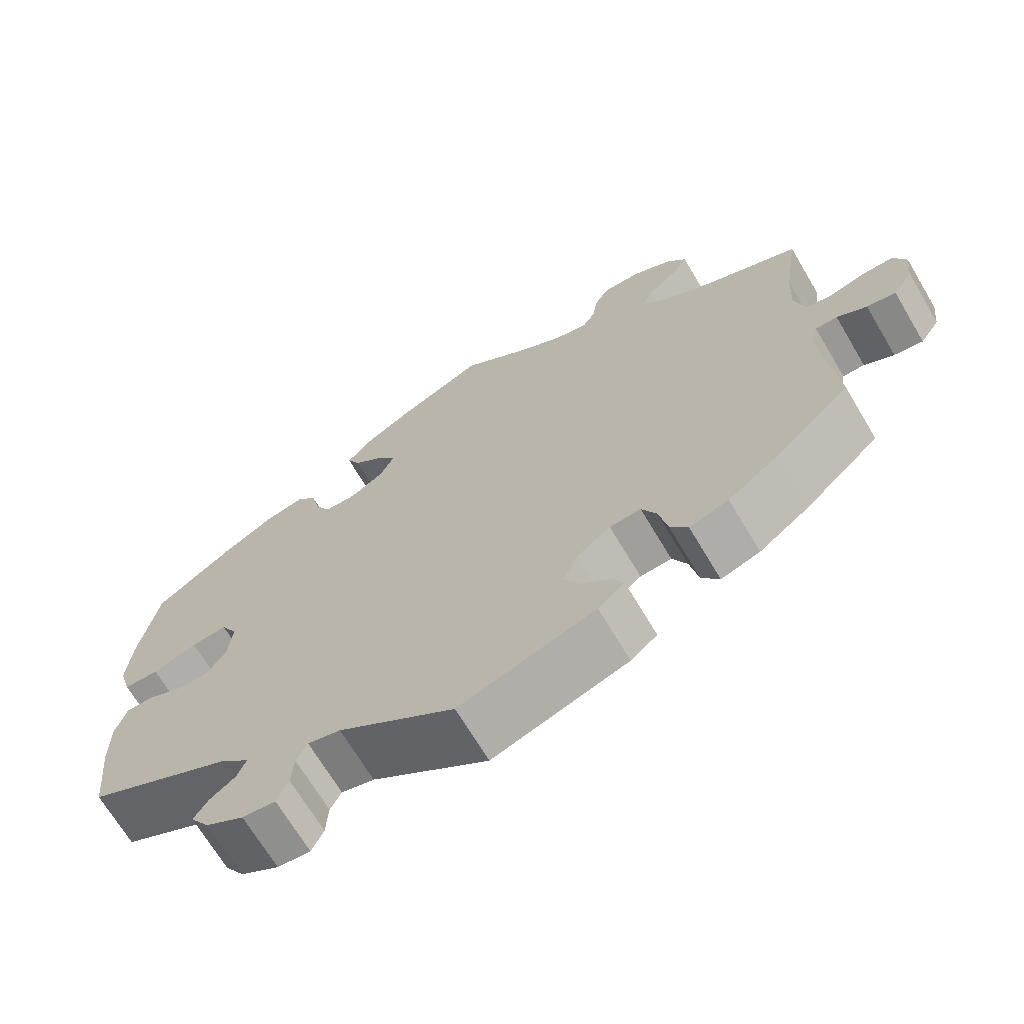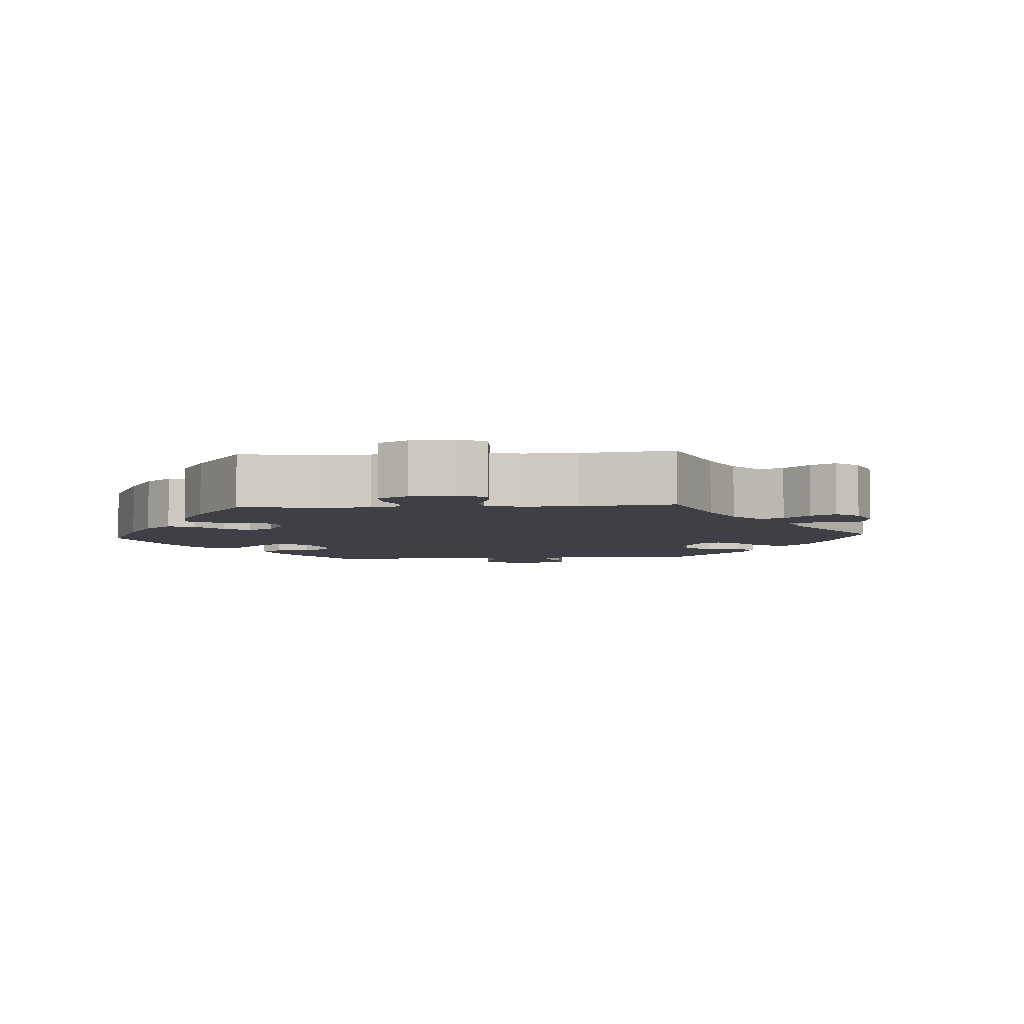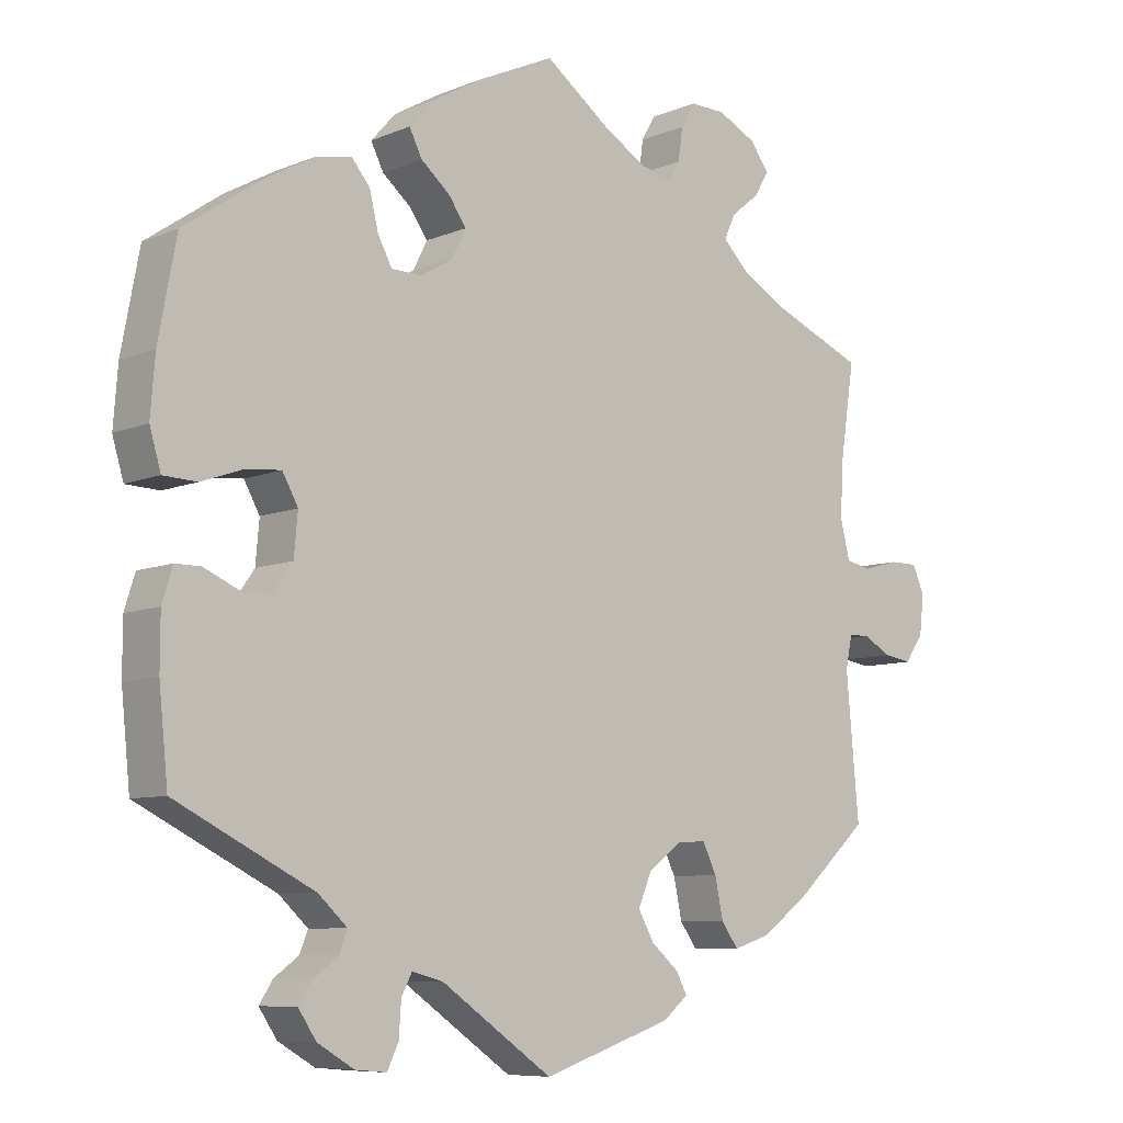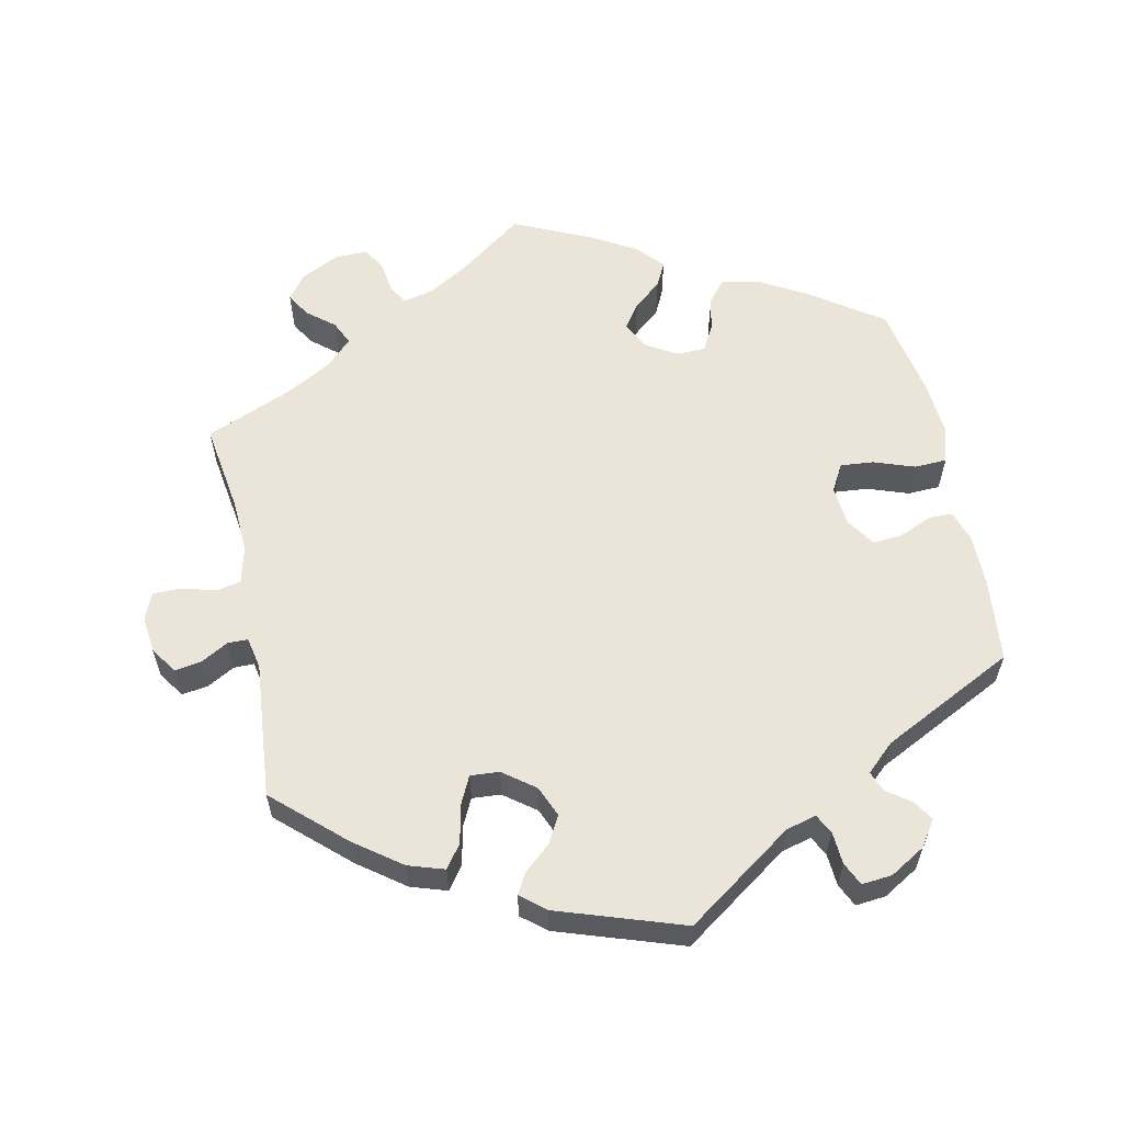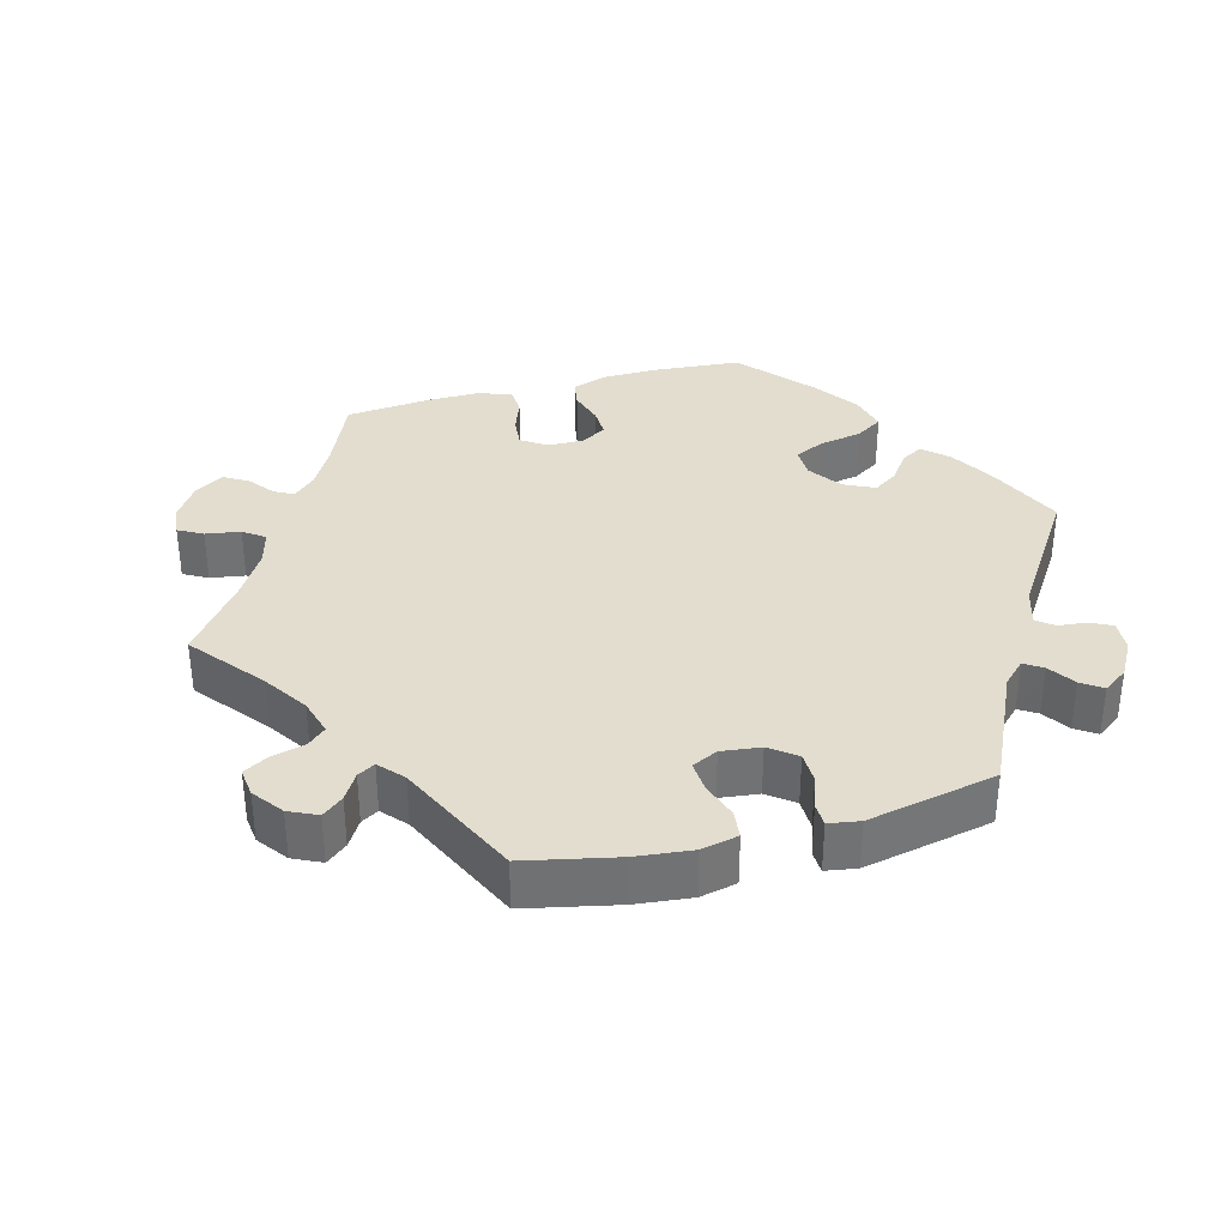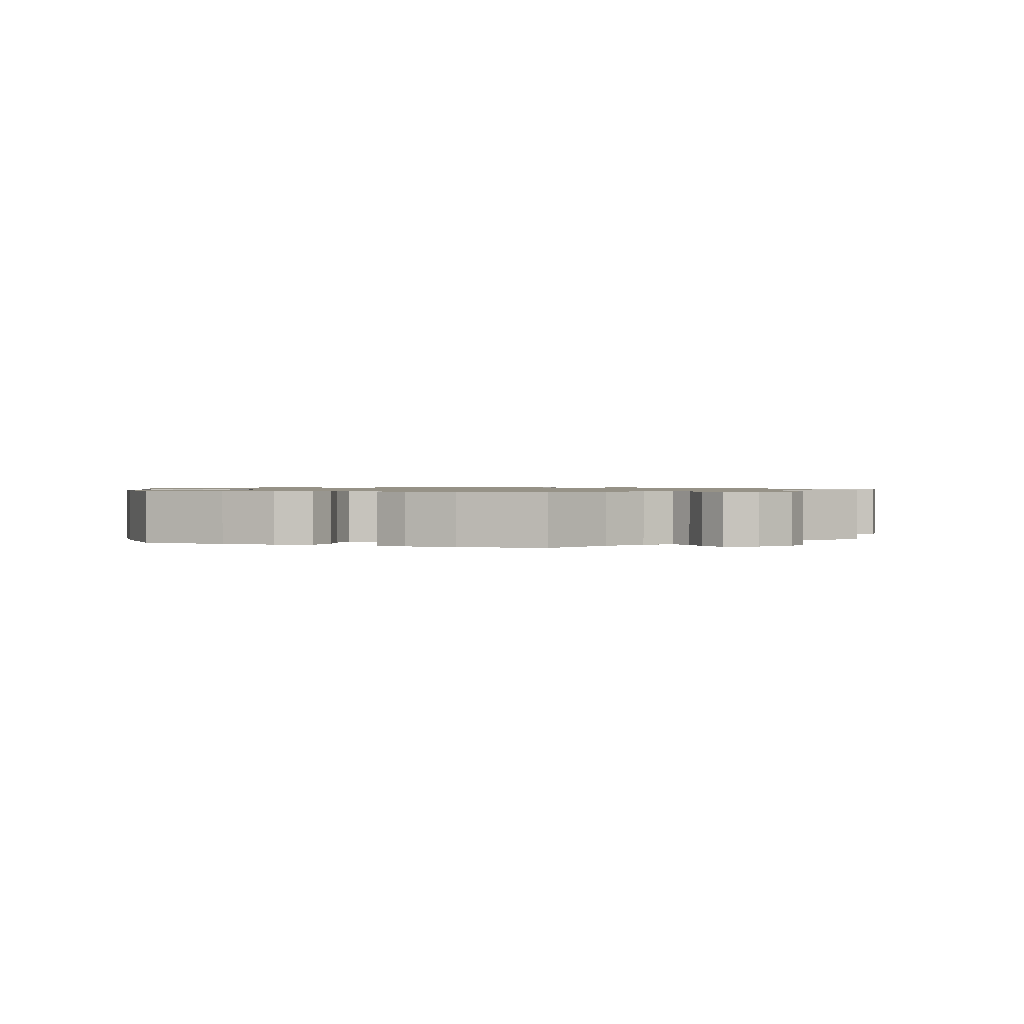
<metadata>
{"format":"obj","ext":"obj","renderer":"f3d","projection":"perspective","resolution":1024,"background":"white","views":[{"elev":-68.7,"azim":30.7,"up":"+Z"},{"elev":-5.2,"azim":33.9,"up":"+Y"},{"elev":-8.0,"azim":-41.0,"up":"+Z"},{"elev":59.1,"azim":168.2,"up":"+Y"},{"elev":35.0,"azim":134.8,"up":"+Y"},{"elev":1.0,"azim":-9.2,"up":"+Y"}]}
</metadata>
<code>
v 0.089 0.07 0.512
v 0.146 0.07 0.478
v 0.188 0.07 0.468
v 0.204 0.07 0.494
v 0.21 0.07 0.538
v 0.229 0.07 0.571
v 0.276 0.07 0.57
v 0.328 0.07 0.544
v 0.354 0.07 0.509
v 0.334 0.07 0.476
v 0.296 0.07 0.445
v 0.281 0.07 0.412
v 0.317 0.07 0.376
v 0.382 0.07 0.34
v 0.501 0.07 0.29
v 0.482 0.07 0.164
v 0.478 0.07 0.09
v 0.491 0.07 0.038
v 0.525 0.07 0.031
v 0.572 0.07 0.044
v 0.611 0.07 0.044
v 0.627 0.07 0.007
v 0.621 0.07 -0.045
v 0.596 0.07 -0.081
v 0.559 0.07 -0.075
v 0.521 0.07 -0.054
v 0.493 0.07 -0.054
v 0.484 0.07 -0.098
v 0.501 0.07 -0.288
v 0.404 0.07 -0.376
v 0.34 0.07 -0.423
v 0.29 0.07 -0.439
v 0.267 0.07 -0.407
v 0.256 0.07 -0.354
v 0.237 0.07 -0.315
v 0.197 0.07 -0.318
v 0.153 0.07 -0.351
v 0.135 0.07 -0.394
v 0.156 0.07 -0.432
v 0.193 0.07 -0.464
v 0.208 0.07 -0.492
v 0.174 0.07 -0.52
v 0 0.07 -0.578
v -0.149 0.07 -0.474
v -0.191 0.07 -0.463
v -0.205 0.07 -0.49
v -0.208 0.07 -0.535
v -0.223 0.07 -0.567
v -0.265 0.07 -0.563
v -0.314 0.07 -0.534
v -0.338 0.07 -0.498
v -0.32 0.07 -0.47
v -0.287 0.07 -0.446
v -0.276 0.07 -0.418
v -0.315 0.07 -0.382
v -0.5 0.07 -0.289
v -0.512 0.07 -0.171
v -0.512 0.07 -0.101
v -0.498 0.07 -0.056
v -0.464 0.07 -0.056
v -0.419 0.07 -0.076
v -0.378 0.07 -0.079
v -0.351 0.07 -0.04
v -0.346 0.07 0.016
v -0.367 0.07 0.054
v -0.413 0.07 0.05
v -0.47 0.07 0.03
v -0.515 0.07 0.032
v -0.53 0.07 0.083
v -0.524 0.07 0.16
v -0.5 0.07 0.289
v -0.399 0.07 0.359
v -0.333 0.07 0.396
v -0.282 0.07 0.407
v -0.257 0.07 0.377
v -0.245 0.07 0.327
v -0.226 0.07 0.292
v -0.185 0.07 0.291
v -0.142 0.07 0.317
v -0.123 0.07 0.355
v -0.147 0.07 0.389
v -0.186 0.07 0.422
v -0.203 0.07 0.456
v -0.17 0.07 0.493
v -0.109 0.07 0.528
v 0 0.07 0.578
v 0.089 0 0.512
v 0.146 0 0.478
v 0.188 0 0.468
v 0.204 0 0.494
v 0.21 0 0.538
v 0.229 0 0.571
v 0.276 0 0.57
v 0.328 0 0.544
v 0.354 0 0.509
v 0.334 0 0.476
v 0.296 0 0.445
v 0.281 0 0.412
v 0.317 0 0.376
v 0.382 0 0.34
v 0.501 0 0.29
v 0.482 0 0.164
v 0.478 0 0.09
v 0.491 0 0.038
v 0.525 0 0.031
v 0.572 0 0.044
v 0.611 0 0.044
v 0.627 0 0.007
v 0.621 0 -0.045
v 0.596 0 -0.081
v 0.559 0 -0.075
v 0.521 0 -0.054
v 0.493 0 -0.054
v 0.484 0 -0.098
v 0.501 0 -0.288
v 0.404 0 -0.376
v 0.34 0 -0.423
v 0.29 0 -0.439
v 0.267 0 -0.407
v 0.256 0 -0.354
v 0.237 0 -0.315
v 0.197 0 -0.318
v 0.153 0 -0.351
v 0.135 0 -0.394
v 0.156 0 -0.432
v 0.193 0 -0.464
v 0.208 0 -0.492
v 0.174 0 -0.52
v 0 0 -0.578
v -0.149 0 -0.474
v -0.191 0 -0.463
v -0.205 0 -0.49
v -0.208 0 -0.535
v -0.223 0 -0.567
v -0.265 0 -0.563
v -0.314 0 -0.534
v -0.338 0 -0.498
v -0.32 0 -0.47
v -0.287 0 -0.446
v -0.276 0 -0.418
v -0.315 0 -0.382
v -0.5 0 -0.289
v -0.512 0 -0.171
v -0.512 0 -0.101
v -0.498 0 -0.056
v -0.464 0 -0.056
v -0.419 0 -0.076
v -0.378 0 -0.079
v -0.351 0 -0.04
v -0.346 0 0.016
v -0.367 0 0.054
v -0.413 0 0.05
v -0.47 0 0.03
v -0.515 0 0.032
v -0.53 0 0.083
v -0.524 0 0.16
v -0.5 0 0.289
v -0.399 0 0.359
v -0.333 0 0.396
v -0.282 0 0.407
v -0.257 0 0.377
v -0.245 0 0.327
v -0.226 0 0.292
v -0.185 0 0.291
v -0.142 0 0.317
v -0.123 0 0.355
v -0.147 0 0.389
v -0.186 0 0.422
v -0.203 0 0.456
v -0.17 0 0.493
v -0.109 0 0.528
v 0 0 0.578
f 85 86 1
f 84 85 1 2
f 81 82 83 84
f 80 81 84 2
f 79 80 2 3
f 78 79 3
f 73 74 75 76
f 73 76 77
f 72 73 77
f 71 72 77
f 70 71 77 78
f 66 67 68 69
f 65 66 69 70
f 58 59 60 61
f 58 61 62
f 55 56 57 58
f 54 55 58 62
f 50 51 52 53
f 50 53 54
f 49 50 54
f 46 47 48 49
f 45 46 49 54
f 44 45 54 62
f 39 40 41 42
f 38 39 42 43
f 37 38 43 44
f 31 32 33 34
f 31 34 35
f 28 29 30 31
f 27 28 31 35
f 23 24 25 26
f 23 26 27
f 22 23 27
f 19 20 21 22
f 18 19 22 27
f 17 18 27 35
f 14 15 16
f 13 14 16 17
f 12 13 17 35
f 8 9 10 11
f 8 11 12
f 7 8 12
f 4 5 6 7
f 3 4 7 12
f 78 3 12 35
f 65 70 78 35
f 37 44 62 63
f 36 37 63 64
f 35 36 64 65
f 87 172 171
f 88 87 171 170
f 170 169 168 167
f 88 170 167 166
f 89 88 166 165
f 89 165 164
f 162 161 160 159
f 163 162 159
f 163 159 158
f 163 158 157
f 164 163 157 156
f 155 154 153 152
f 156 155 152 151
f 147 146 145 144
f 148 147 144
f 144 143 142 141
f 148 144 141 140
f 139 138 137 136
f 140 139 136
f 140 136 135
f 135 134 133 132
f 140 135 132 131
f 148 140 131 130
f 128 127 126 125
f 129 128 125 124
f 130 129 124 123
f 120 119 118 117
f 121 120 117
f 117 116 115 114
f 121 117 114 113
f 112 111 110 109
f 113 112 109
f 113 109 108
f 108 107 106 105
f 113 108 105 104
f 121 113 104 103
f 102 101 100
f 103 102 100 99
f 121 103 99 98
f 97 96 95 94
f 98 97 94
f 98 94 93
f 93 92 91 90
f 98 93 90 89
f 121 98 89 164
f 121 164 156 151
f 149 148 130 123
f 150 149 123 122
f 151 150 122 121
f 1 87 88 2
f 2 88 89 3
f 3 89 90 4
f 4 90 91 5
f 5 91 92 6
f 6 92 93 7
f 7 93 94 8
f 8 94 95 9
f 9 95 96 10
f 10 96 97 11
f 11 97 98 12
f 12 98 99 13
f 13 99 100 14
f 14 100 101 15
f 15 101 102 16
f 16 102 103 17
f 17 103 104 18
f 18 104 105 19
f 19 105 106 20
f 20 106 107 21
f 21 107 108 22
f 22 108 109 23
f 23 109 110 24
f 24 110 111 25
f 25 111 112 26
f 26 112 113 27
f 27 113 114 28
f 28 114 115 29
f 29 115 116 30
f 30 116 117 31
f 31 117 118 32
f 32 118 119 33
f 33 119 120 34
f 34 120 121 35
f 35 121 122 36
f 36 122 123 37
f 37 123 124 38
f 38 124 125 39
f 39 125 126 40
f 40 126 127 41
f 41 127 128 42
f 42 128 129 43
f 43 129 130 44
f 44 130 131 45
f 45 131 132 46
f 46 132 133 47
f 47 133 134 48
f 48 134 135 49
f 49 135 136 50
f 50 136 137 51
f 51 137 138 52
f 52 138 139 53
f 53 139 140 54
f 54 140 141 55
f 55 141 142 56
f 56 142 143 57
f 57 143 144 58
f 58 144 145 59
f 59 145 146 60
f 60 146 147 61
f 61 147 148 62
f 62 148 149 63
f 63 149 150 64
f 64 150 151 65
f 65 151 152 66
f 66 152 153 67
f 67 153 154 68
f 68 154 155 69
f 69 155 156 70
f 70 156 157 71
f 71 157 158 72
f 72 158 159 73
f 73 159 160 74
f 74 160 161 75
f 75 161 162 76
f 76 162 163 77
f 77 163 164 78
f 78 164 165 79
f 79 165 166 80
f 80 166 167 81
f 81 167 168 82
f 82 168 169 83
f 83 169 170 84
f 84 170 171 85
f 85 171 172 86
f 86 172 87 1

</code>
